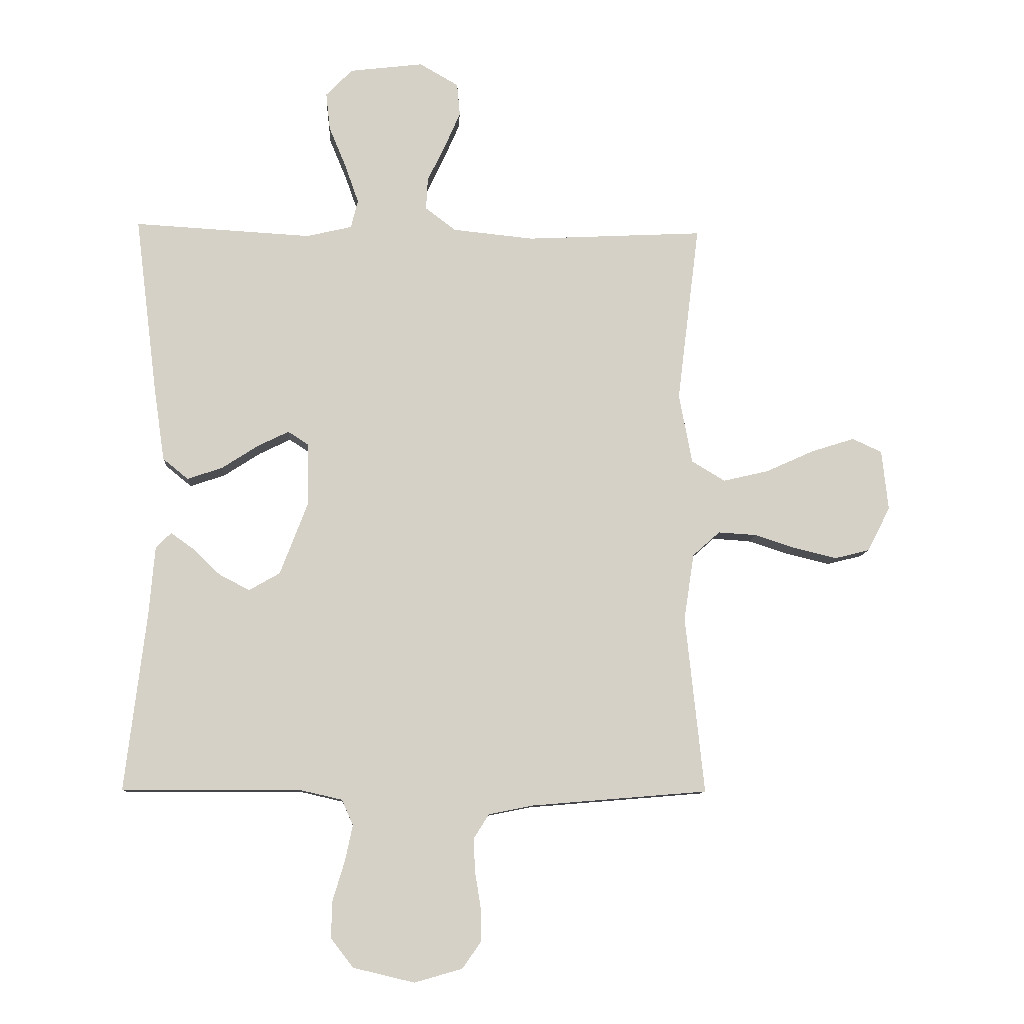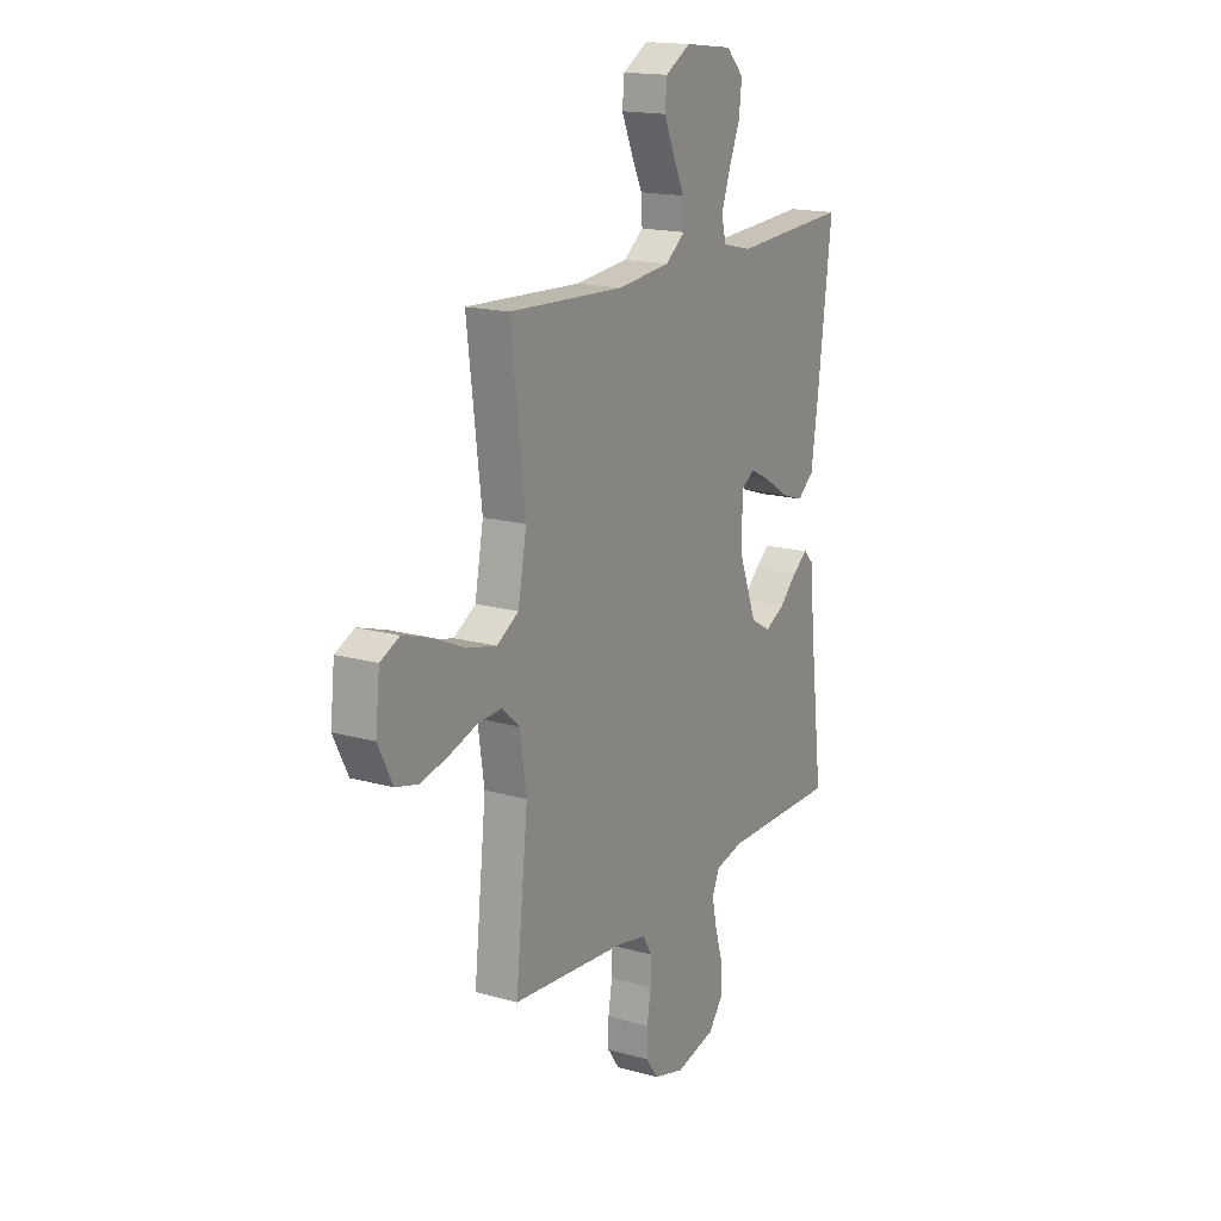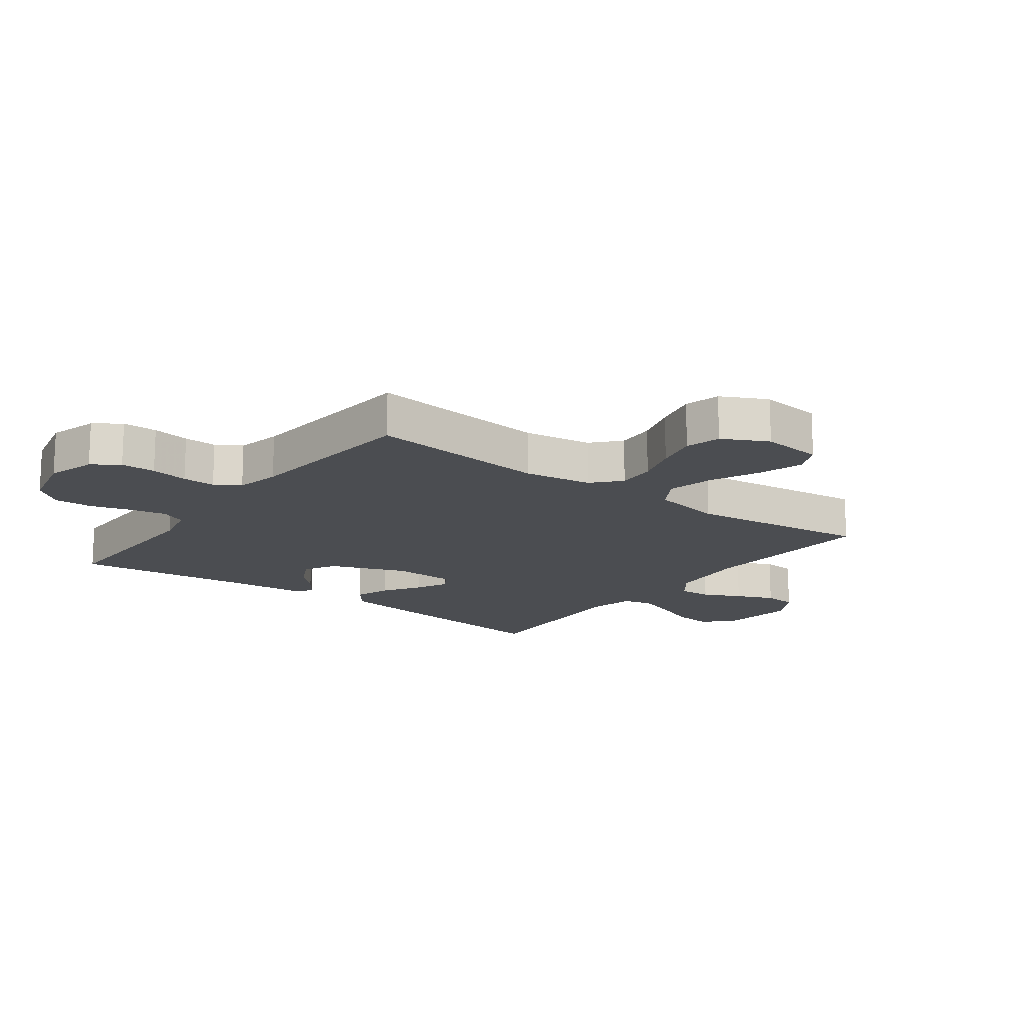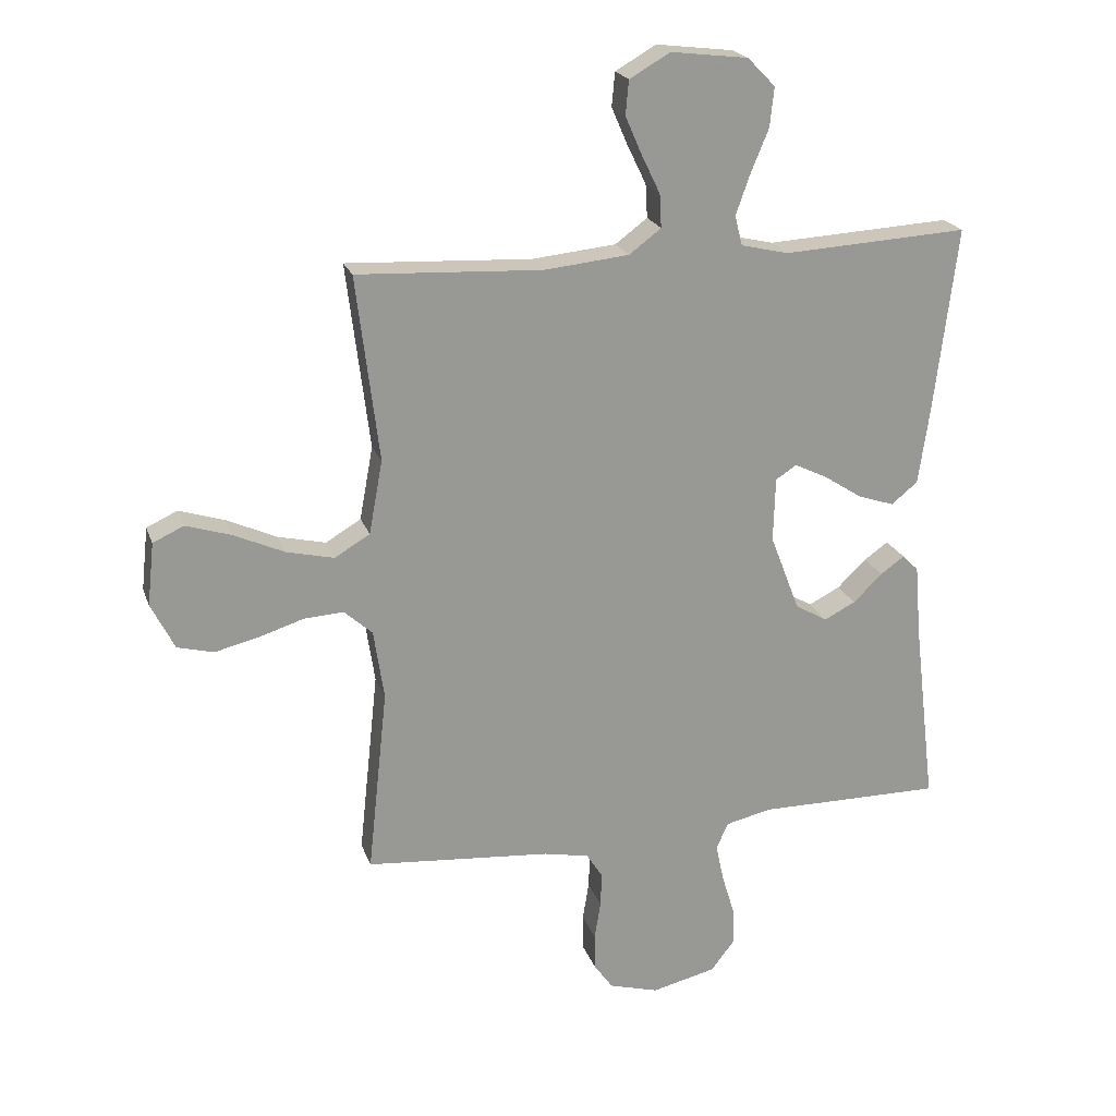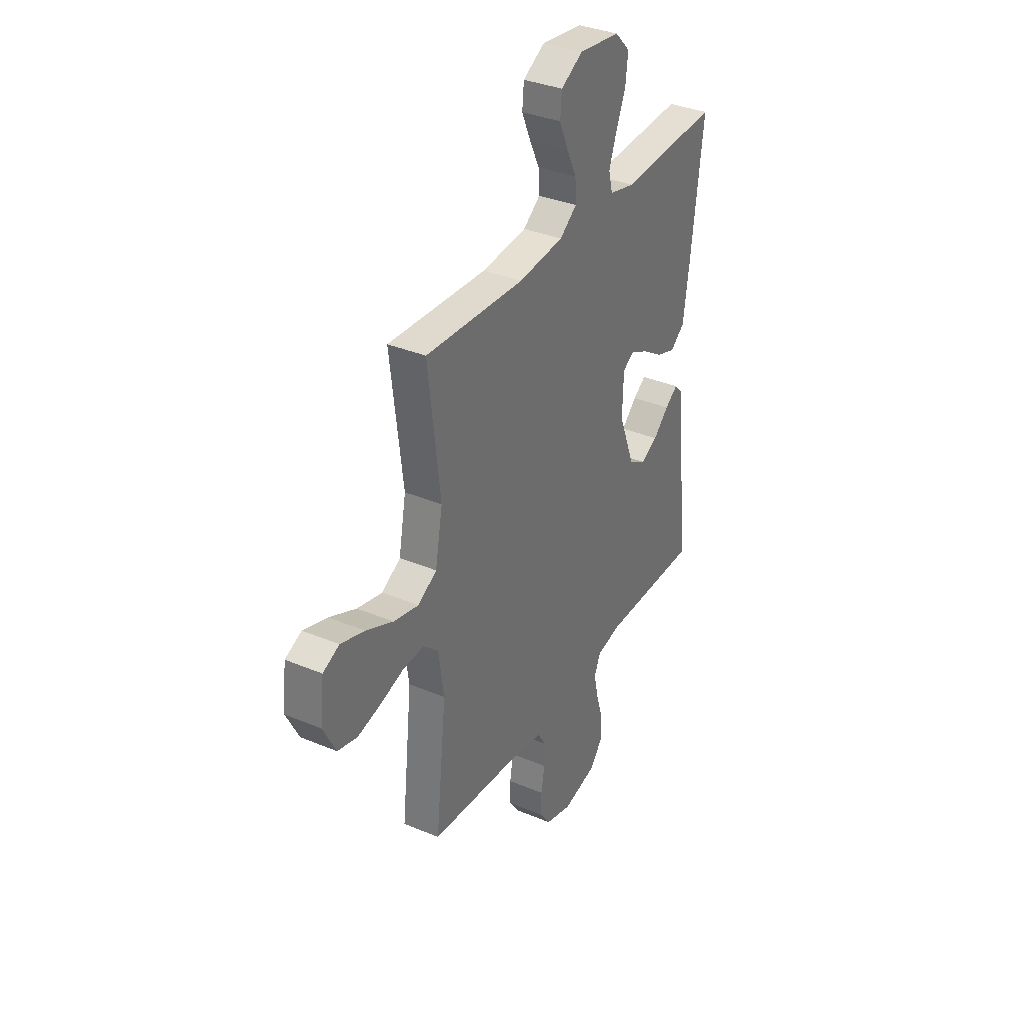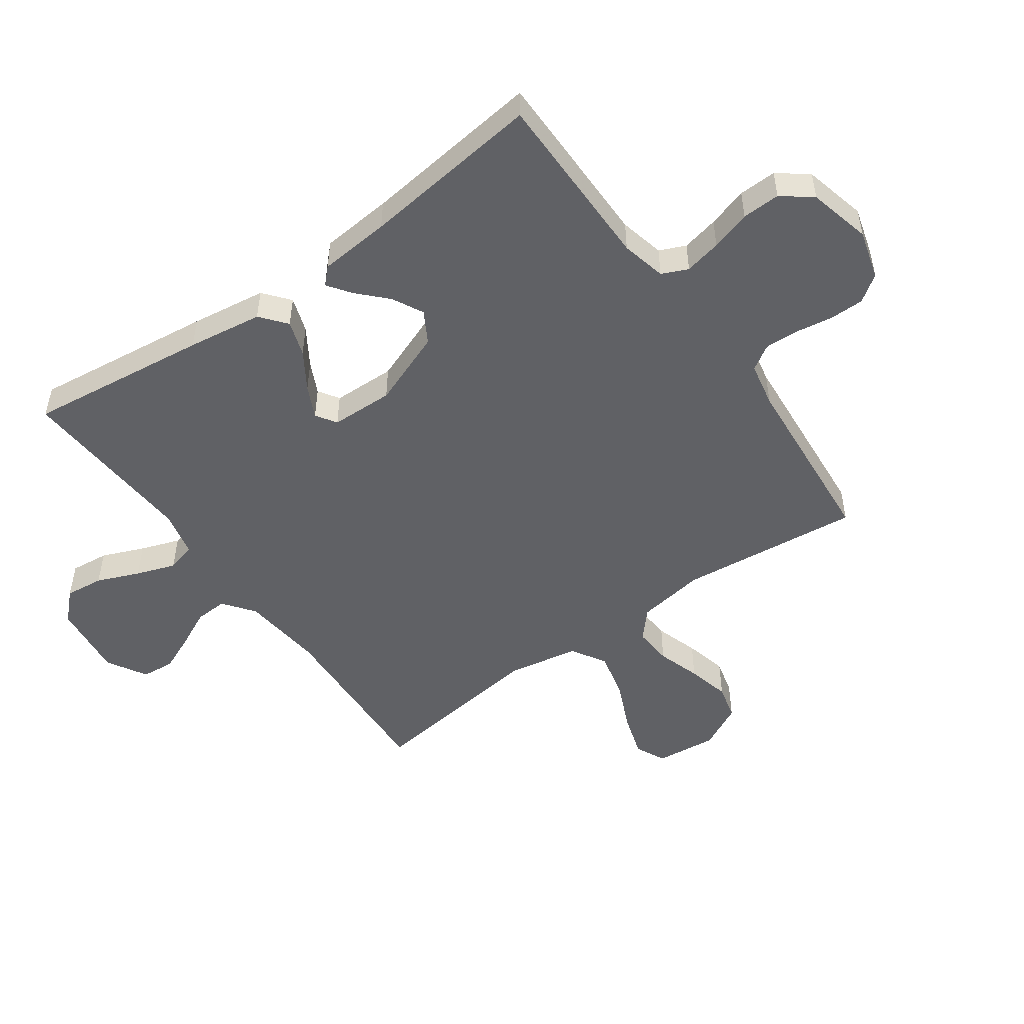
<metadata>
{"format":"obj","ext":"obj","renderer":"f3d","projection":"perspective","resolution":1024,"background":"white","views":[{"elev":-9.8,"azim":176.7,"up":"+Z"},{"elev":16.9,"azim":-60.4,"up":"+Z"},{"elev":-15.8,"azim":-126.9,"up":"+Y"},{"elev":21.2,"azim":-16.3,"up":"+Z"},{"elev":34.9,"azim":-60.7,"up":"+Z"},{"elev":-50.3,"azim":125.6,"up":"+Y"}]}
</metadata>
<code>
v -0.5 0.07 0.5
v -0.2 0.07 0.485
v -0.063 0.07 0.499
v -0.011 0.07 0.538
v -0.014 0.07 0.592
v -0.044 0.07 0.654
v -0.071 0.07 0.716
v -0.066 0.07 0.771
v 0 0.07 0.809
v 0.125 0.07 0.794
v 0.17 0.07 0.748
v 0.163 0.07 0.684
v 0.134 0.07 0.614
v 0.111 0.07 0.549
v 0.123 0.07 0.501
v 0.2 0.07 0.483
v 0.5 0.07 0.5
v 0.463 0.07 0.2
v 0.445 0.07 0.075
v 0.402 0.07 0.04
v 0.343 0.07 0.06
v 0.281 0.07 0.1
v 0.228 0.07 0.126
v 0.194 0.07 0.104
v 0.191 0.07 0
v 0.239 0.07 -0.125
v 0.291 0.07 -0.155
v 0.342 0.07 -0.129
v 0.389 0.07 -0.084
v 0.428 0.07 -0.056
v 0.454 0.07 -0.082
v 0.464 0.07 -0.2
v 0.5 0.07 -0.5
v 0.2 0.07 -0.499
v 0.126 0.07 -0.516
v 0.107 0.07 -0.559
v 0.12 0.07 -0.62
v 0.14 0.07 -0.686
v 0.142 0.07 -0.749
v 0.104 0.07 -0.798
v 0 0.07 -0.823
v -0.081 0.07 -0.8
v -0.112 0.07 -0.756
v -0.112 0.07 -0.698
v -0.102 0.07 -0.636
v -0.1 0.07 -0.581
v -0.126 0.07 -0.54
v -0.2 0.07 -0.525
v -0.5 0.07 -0.5
v -0.468 0.07 -0.2
v -0.485 0.07 -0.087
v -0.531 0.07 -0.046
v -0.595 0.07 -0.05
v -0.667 0.07 -0.073
v -0.738 0.07 -0.09
v -0.797 0.07 -0.075
v -0.835 0.07 0
v -0.824 0.07 0.102
v -0.774 0.07 0.125
v -0.701 0.07 0.102
v -0.619 0.07 0.065
v -0.542 0.07 0.047
v -0.485 0.07 0.081
v -0.463 0.07 0.2
v -0.5 0 0.5
v -0.2 0 0.485
v -0.063 0 0.499
v -0.011 0 0.538
v -0.014 0 0.592
v -0.044 0 0.654
v -0.071 0 0.716
v -0.066 0 0.771
v 0 0 0.809
v 0.125 0 0.794
v 0.17 0 0.748
v 0.163 0 0.684
v 0.134 0 0.614
v 0.111 0 0.549
v 0.123 0 0.501
v 0.2 0 0.483
v 0.5 0 0.5
v 0.463 0 0.2
v 0.445 0 0.075
v 0.402 0 0.04
v 0.343 0 0.06
v 0.281 0 0.1
v 0.228 0 0.126
v 0.194 0 0.104
v 0.191 0 0
v 0.239 0 -0.125
v 0.291 0 -0.155
v 0.342 0 -0.129
v 0.389 0 -0.084
v 0.428 0 -0.056
v 0.454 0 -0.082
v 0.464 0 -0.2
v 0.5 0 -0.5
v 0.2 0 -0.499
v 0.126 0 -0.516
v 0.107 0 -0.559
v 0.12 0 -0.62
v 0.14 0 -0.686
v 0.142 0 -0.749
v 0.104 0 -0.798
v 0 0 -0.823
v -0.081 0 -0.8
v -0.112 0 -0.756
v -0.112 0 -0.698
v -0.102 0 -0.636
v -0.1 0 -0.581
v -0.126 0 -0.54
v -0.2 0 -0.525
v -0.5 0 -0.5
v -0.468 0 -0.2
v -0.485 0 -0.087
v -0.531 0 -0.046
v -0.595 0 -0.05
v -0.667 0 -0.073
v -0.738 0 -0.09
v -0.797 0 -0.075
v -0.835 0 0
v -0.824 0 0.102
v -0.774 0 0.125
v -0.701 0 0.102
v -0.619 0 0.065
v -0.542 0 0.047
v -0.485 0 0.081
v -0.463 0 0.2
f 58 59 60 61
f 58 61 62
f 57 58 62
f 56 57 62
f 53 54 55 56
f 53 56 62
f 52 53 62 63
f 48 49 50
f 47 48 50 51
f 42 43 44 45
f 42 45 46
f 41 42 46
f 40 41 46
f 37 38 39 40
f 36 37 40 46
f 35 36 46 47
f 32 33 34
f 28 29 30 31
f 27 28 31 32
f 19 20 21 22
f 19 22 23
f 16 17 18 19
f 15 16 19 23
f 10 11 12 13
f 10 13 14
f 9 10 14
f 8 9 14 15
f 5 6 7 8
f 64 1 2
f 63 64 2 3
f 51 52 63 3
f 27 32 34 35
f 26 27 35 47
f 25 26 47 51
f 8 15 23 24
f 5 8 24 25
f 4 5 25
f 3 4 25 51
f 125 124 123 122
f 126 125 122
f 126 122 121
f 126 121 120
f 120 119 118 117
f 126 120 117
f 127 126 117 116
f 114 113 112
f 115 114 112 111
f 109 108 107 106
f 110 109 106
f 110 106 105
f 110 105 104
f 104 103 102 101
f 110 104 101 100
f 111 110 100 99
f 98 97 96
f 95 94 93 92
f 96 95 92 91
f 86 85 84 83
f 87 86 83
f 83 82 81 80
f 87 83 80 79
f 77 76 75 74
f 78 77 74
f 78 74 73
f 79 78 73 72
f 72 71 70 69
f 66 65 128
f 67 66 128 127
f 67 127 116 115
f 99 98 96 91
f 111 99 91 90
f 115 111 90 89
f 88 87 79 72
f 89 88 72 69
f 89 69 68
f 115 89 68 67
f 1 65 66 2
f 2 66 67 3
f 3 67 68 4
f 4 68 69 5
f 5 69 70 6
f 6 70 71 7
f 7 71 72 8
f 8 72 73 9
f 9 73 74 10
f 10 74 75 11
f 11 75 76 12
f 12 76 77 13
f 13 77 78 14
f 14 78 79 15
f 15 79 80 16
f 16 80 81 17
f 17 81 82 18
f 18 82 83 19
f 19 83 84 20
f 20 84 85 21
f 21 85 86 22
f 22 86 87 23
f 23 87 88 24
f 24 88 89 25
f 25 89 90 26
f 26 90 91 27
f 27 91 92 28
f 28 92 93 29
f 29 93 94 30
f 30 94 95 31
f 31 95 96 32
f 32 96 97 33
f 33 97 98 34
f 34 98 99 35
f 35 99 100 36
f 36 100 101 37
f 37 101 102 38
f 38 102 103 39
f 39 103 104 40
f 40 104 105 41
f 41 105 106 42
f 42 106 107 43
f 43 107 108 44
f 44 108 109 45
f 45 109 110 46
f 46 110 111 47
f 47 111 112 48
f 48 112 113 49
f 49 113 114 50
f 50 114 115 51
f 51 115 116 52
f 52 116 117 53
f 53 117 118 54
f 54 118 119 55
f 55 119 120 56
f 56 120 121 57
f 57 121 122 58
f 58 122 123 59
f 59 123 124 60
f 60 124 125 61
f 61 125 126 62
f 62 126 127 63
f 63 127 128 64
f 64 128 65 1

</code>
